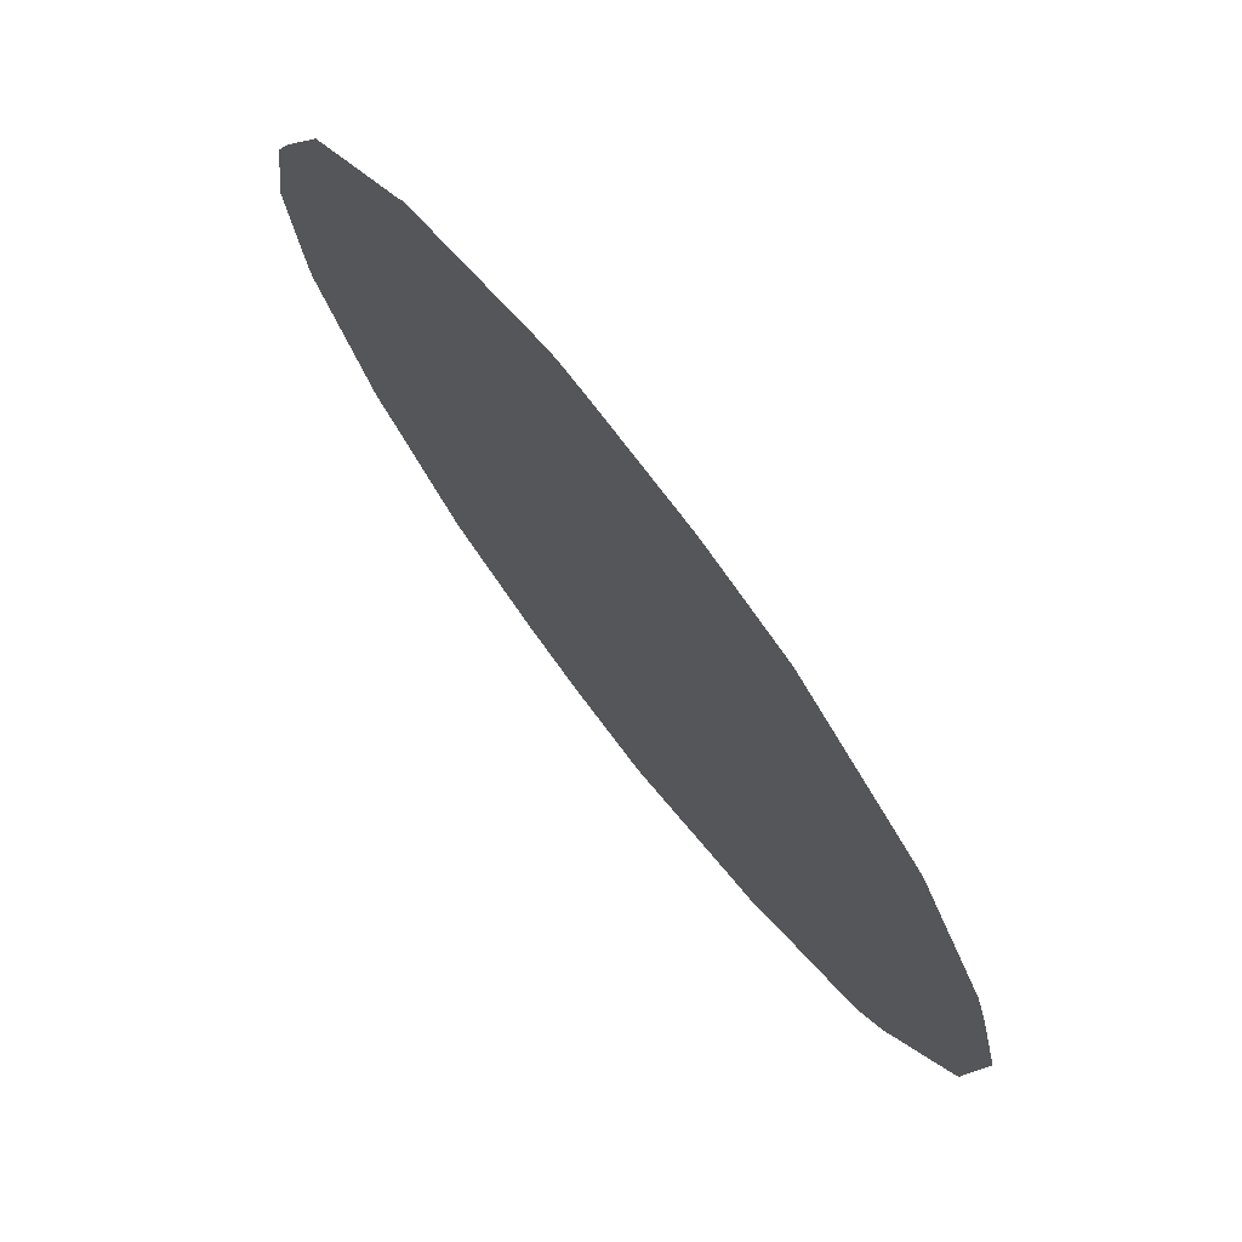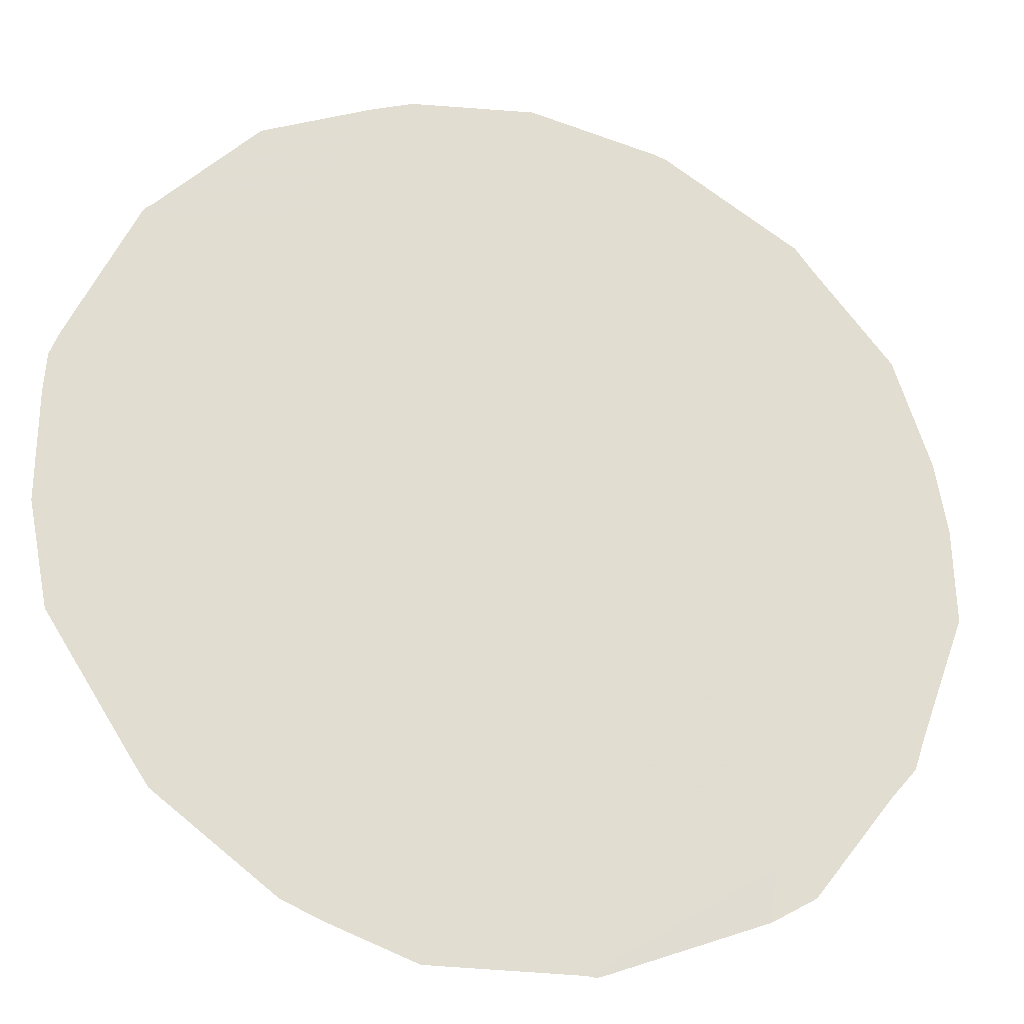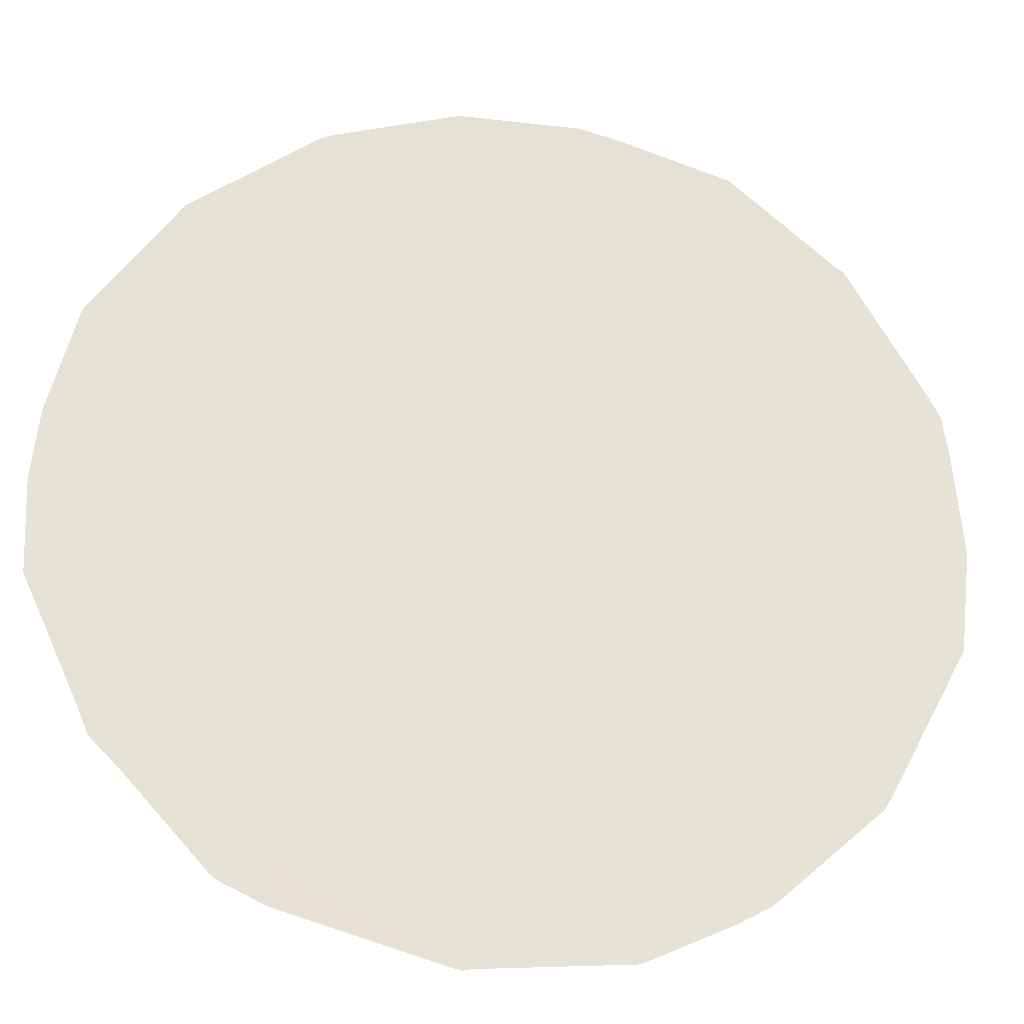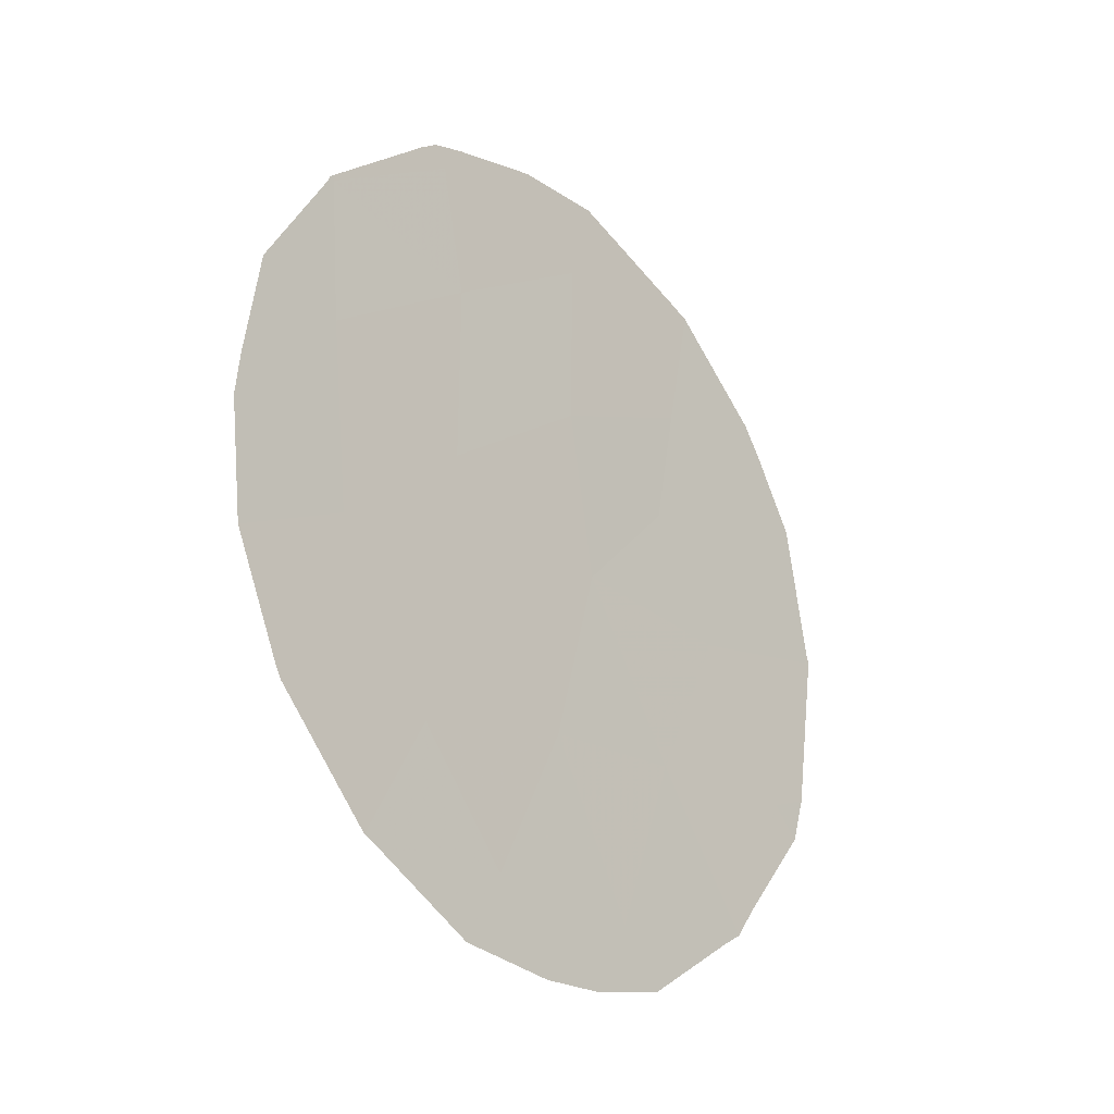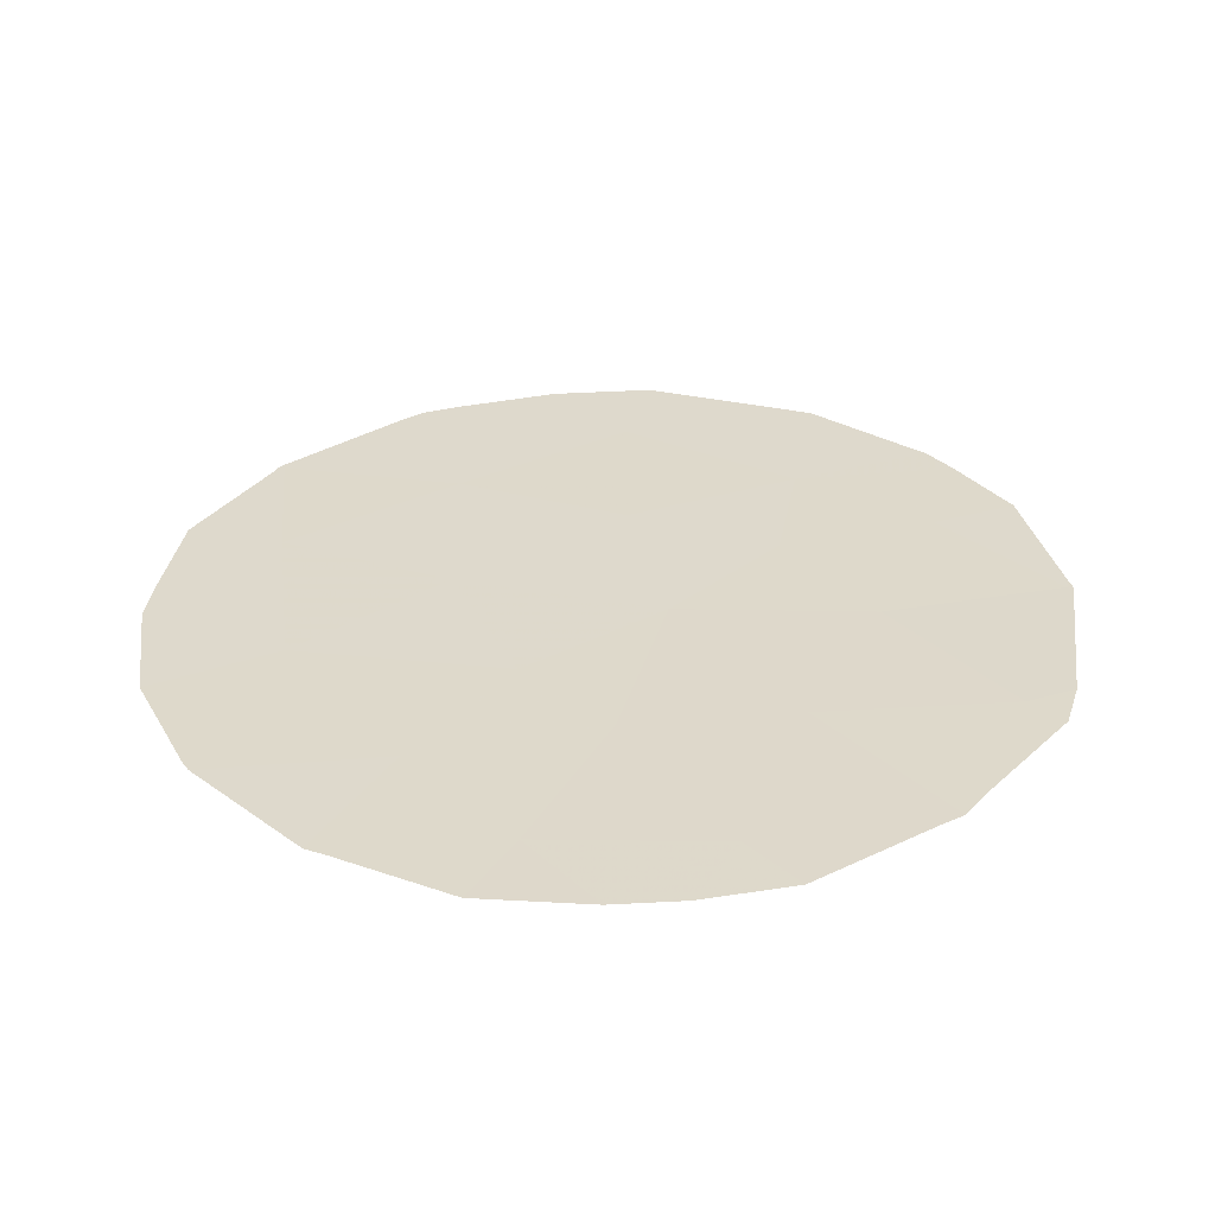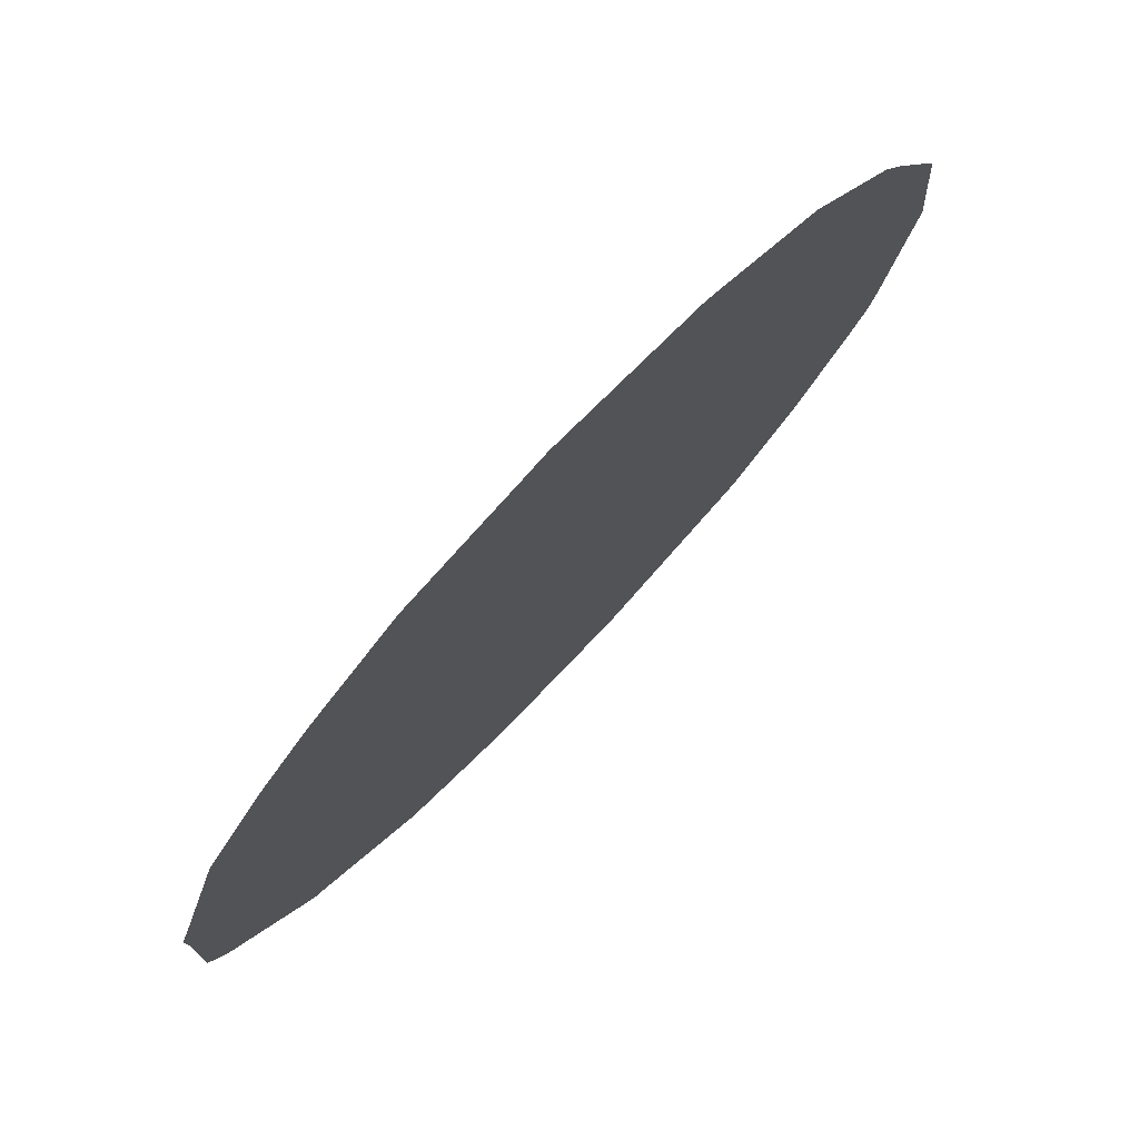
<metadata>
{"format":"obj","ext":"obj","renderer":"f3d","projection":"perspective","resolution":1024,"background":"white","views":[{"elev":-1.6,"azim":-11.4,"up":"+Y"},{"elev":14.6,"azim":69.4,"up":"+Y"},{"elev":-63.2,"azim":-103.7,"up":"+Y"},{"elev":-25.2,"azim":-101.9,"up":"+Z"},{"elev":-58.7,"azim":-51.7,"up":"+Z"},{"elev":17.3,"azim":-155.9,"up":"+Y"}]}
</metadata>
<code>
v 61.96 65.79 18.34
v 65.46 61.2 14.68
v 65.03 61.84 12.54
v 65.5 61.02 19.53
v 67.21 58.78 16.96
v 66.42 59.81 18.43
v 65.36 61.25 18.02
v 63 64.52 14.08
v 65.98 60.45 16.56
v 63.76 63.54 12.66
v 64.32 62.61 18.76
v 63.16 64.21 17.44
v 64.29 62.6 20.8
v 63.66 63.6 15.6
v 64.62 62.29 16.73
v 62.15 65.6 16.08
v 66.79 59.4 14.77
v 63.12 64.2 19.6
v 61.84 65.9 20.1
v 62.88 64.47 21.17
v 64.29 62.78 14.55
v 66.16 60.31 12.73
v 65.37 61.39 11.87
v 66.44 59.73 20.06
v 65.66 60.75 21.15
v 67.25 58.72 17
v 67.25 58.73 16.89
v 64.45 62.34 21.88
v 65.49 60.97 21.26
v 62.52 65.2 12.59
v 62.69 64.98 12.46
v 66.98 59.04 18.77
v 66.62 59.5 19.68
v 67.23 58.75 17.09
v 61.74 66.2 13.91
v 63.47 63.95 11.78
v 67.02 59.1 14.4
v 66.48 59.87 13.27
v 64.74 62.25 11.67
v 61.17 66.85 17.35
v 61.15 66.9 16.83
v 61.8 65.96 20.11
v 61.83 65.92 20.16
v 63.74 63.3 21.84
v 61.69 66.26 14.03
v 67.11 58.96 14.97
v 62.77 64.61 21.42
v 63.02 64.28 21.55
v 66.32 60.1 12.89
v 64.25 62.9 11.64
v 61.28 66.68 18.66
v 61.78 65.98 20.04
v 61.29 66.77 15.41
v 62.64 64.8 21.26
f 3 23 22
f 9 6 7
f 4 24 25
f 15 9 7
f 5 27 26
f 13 29 28
f 10 8 30
f 10 30 31
f 6 32 33
f 6 5 34
f 6 34 32
f 6 9 5
f 4 6 33
f 4 33 24
f 4 7 6
f 8 35 30
f 10 31 36
f 17 38 37
f 3 39 23
f 14 8 21
f 5 9 17
f 16 1 40
f 16 40 41
f 13 18 11
f 4 11 7
f 12 14 15
f 12 15 11
f 12 1 16
f 19 43 42
f 13 4 25
f 13 25 29
f 13 28 44
f 5 26 34
f 8 16 45
f 8 45 35
f 16 8 14
f 5 17 46
f 5 46 27
f 21 10 3
f 20 48 47
f 2 3 22
f 2 22 49
f 10 36 50
f 9 15 2
f 2 21 3
f 1 51 40
f 1 12 18
f 16 14 12
f 4 13 11
f 18 12 11
f 15 7 11
f 17 37 46
f 18 19 1
f 19 42 52
f 1 19 52
f 1 52 51
f 9 2 17
f 19 18 20
f 16 53 45
f 16 41 53
f 20 47 54
f 19 20 54
f 19 54 43
f 20 13 44
f 20 44 48
f 17 2 49
f 17 49 38
f 20 18 13
f 14 21 15
f 21 8 10
f 3 10 50
f 3 50 39
f 21 2 15

</code>
